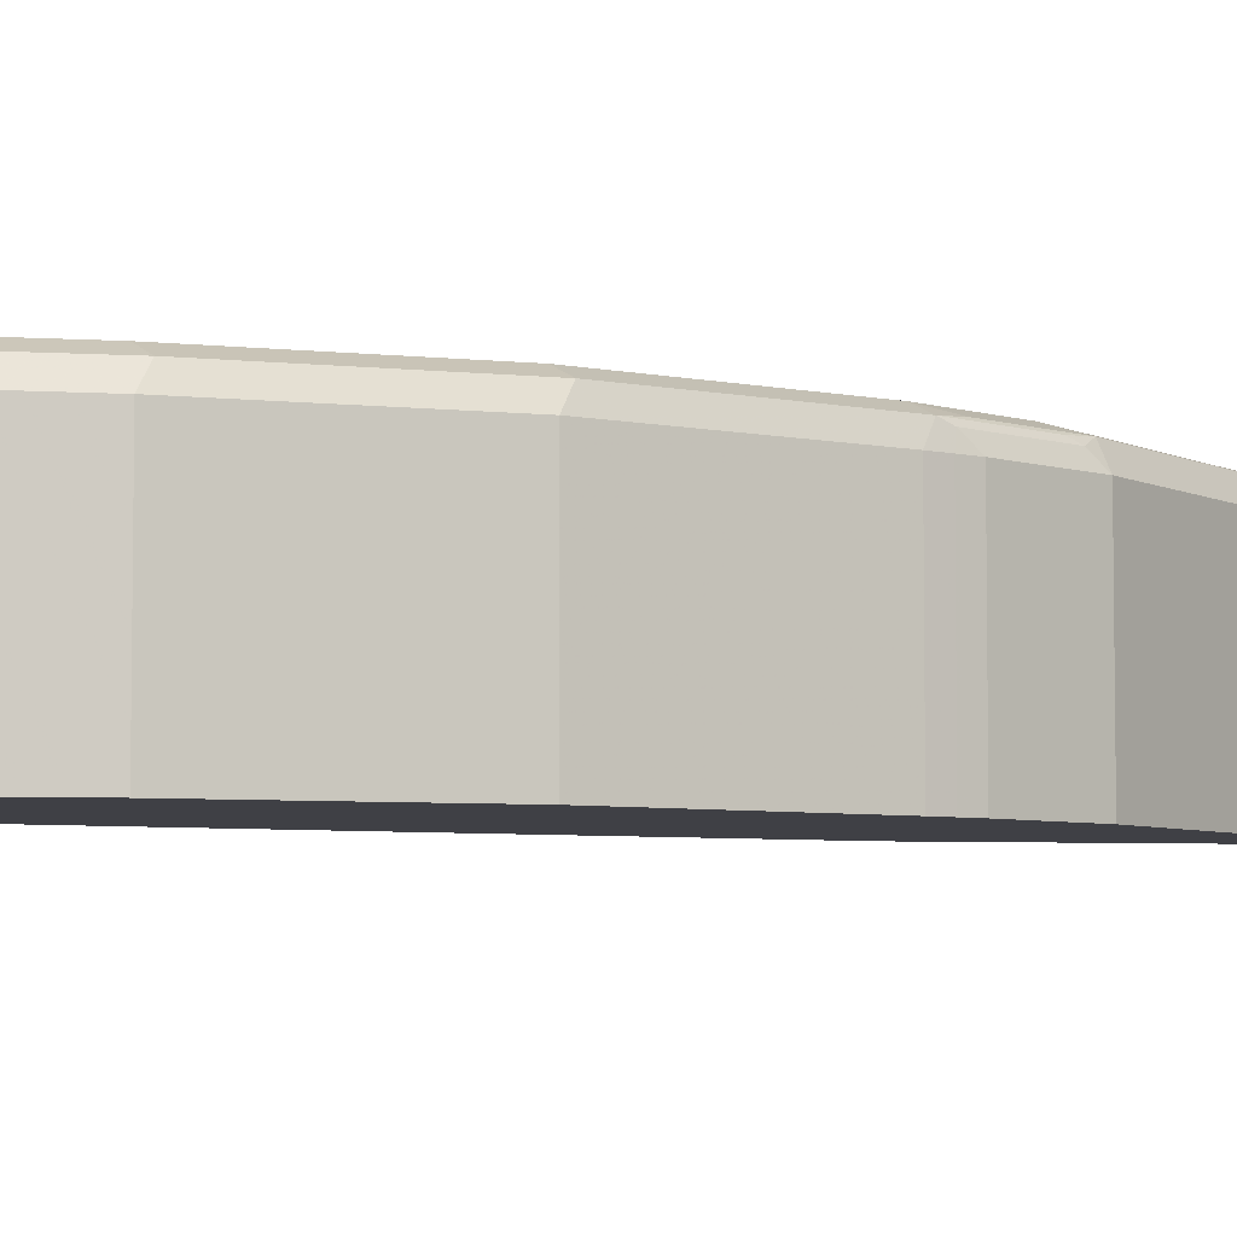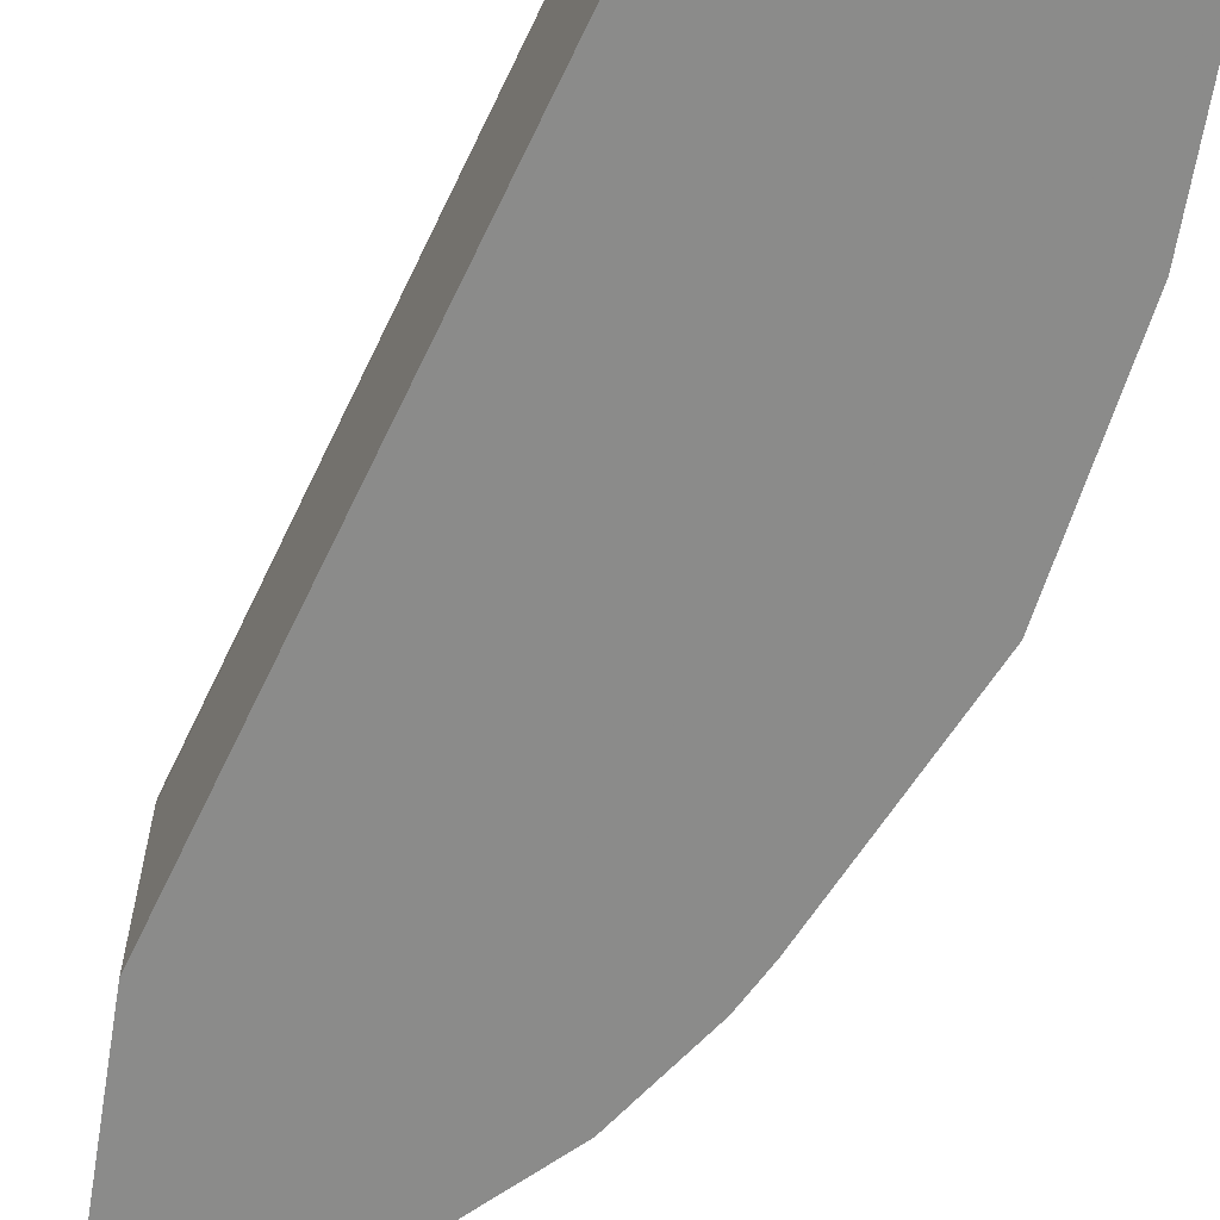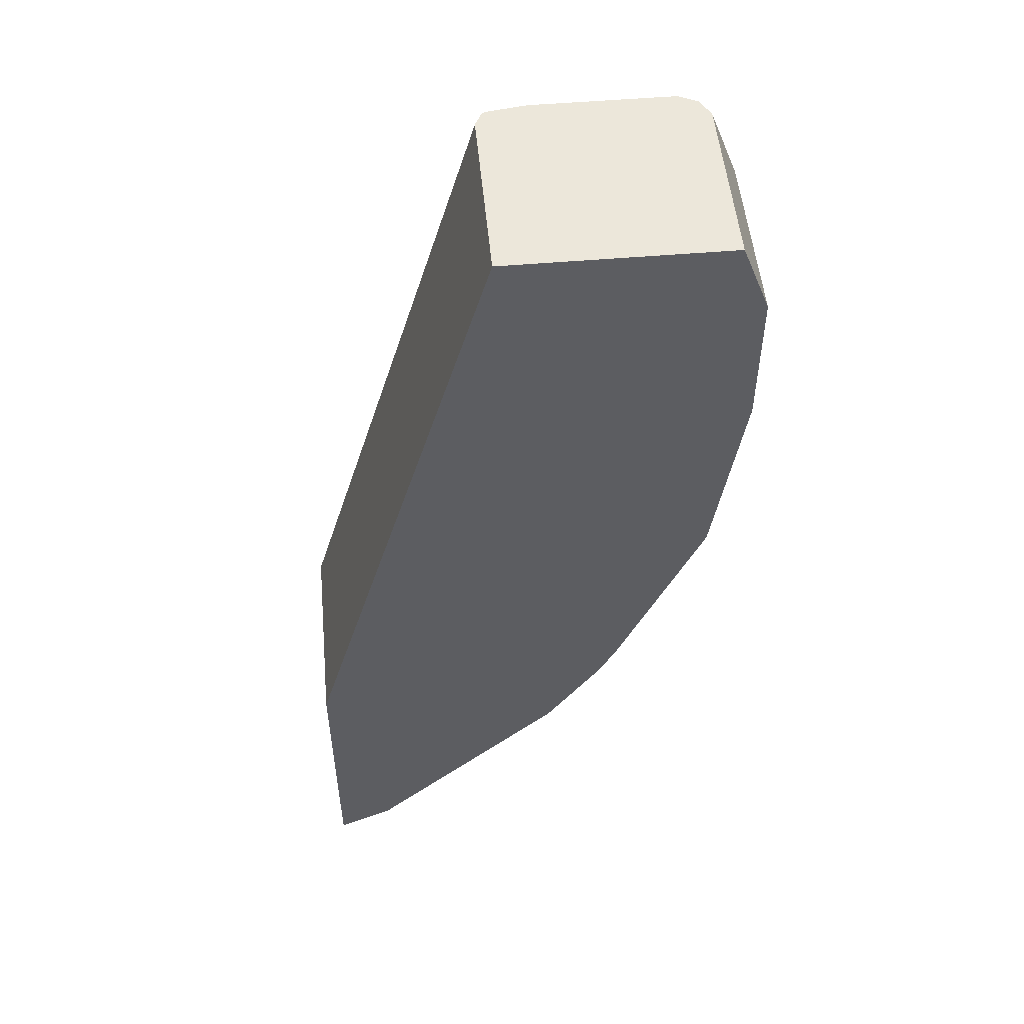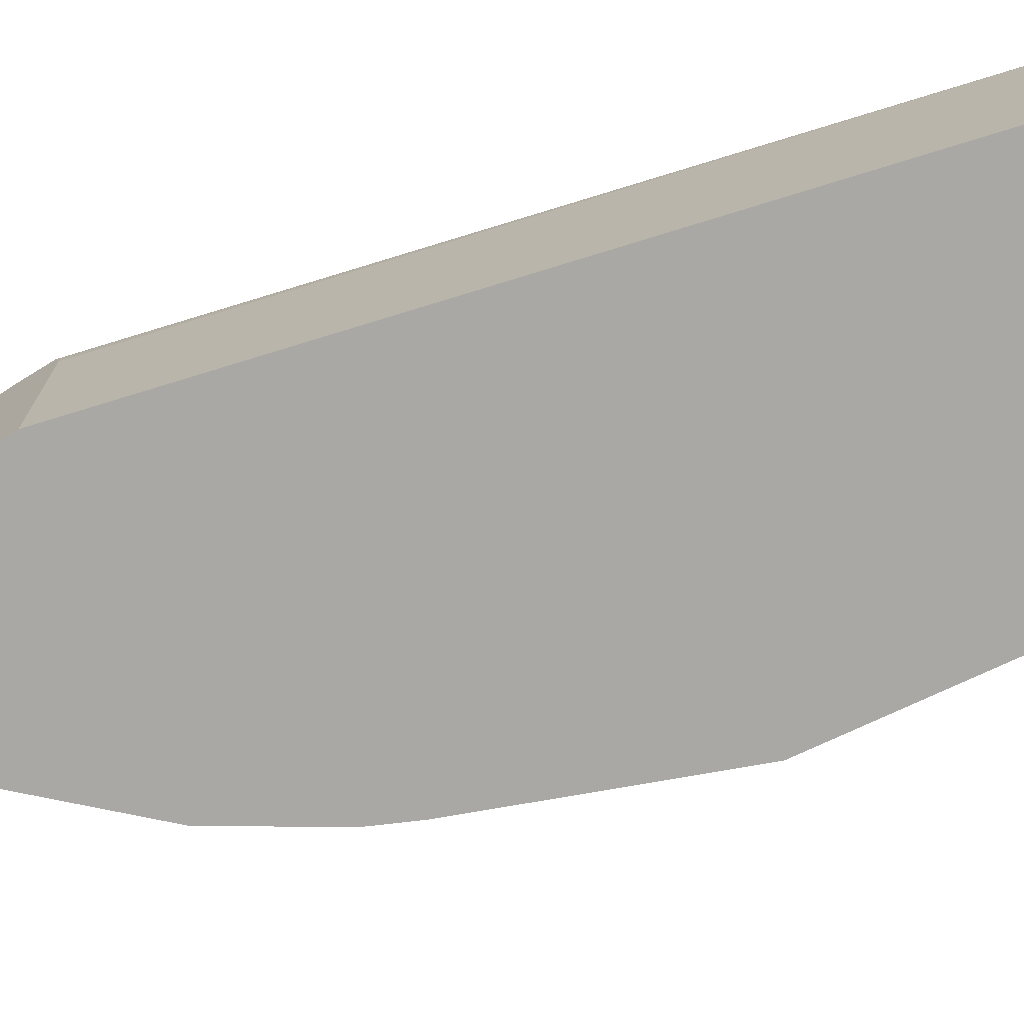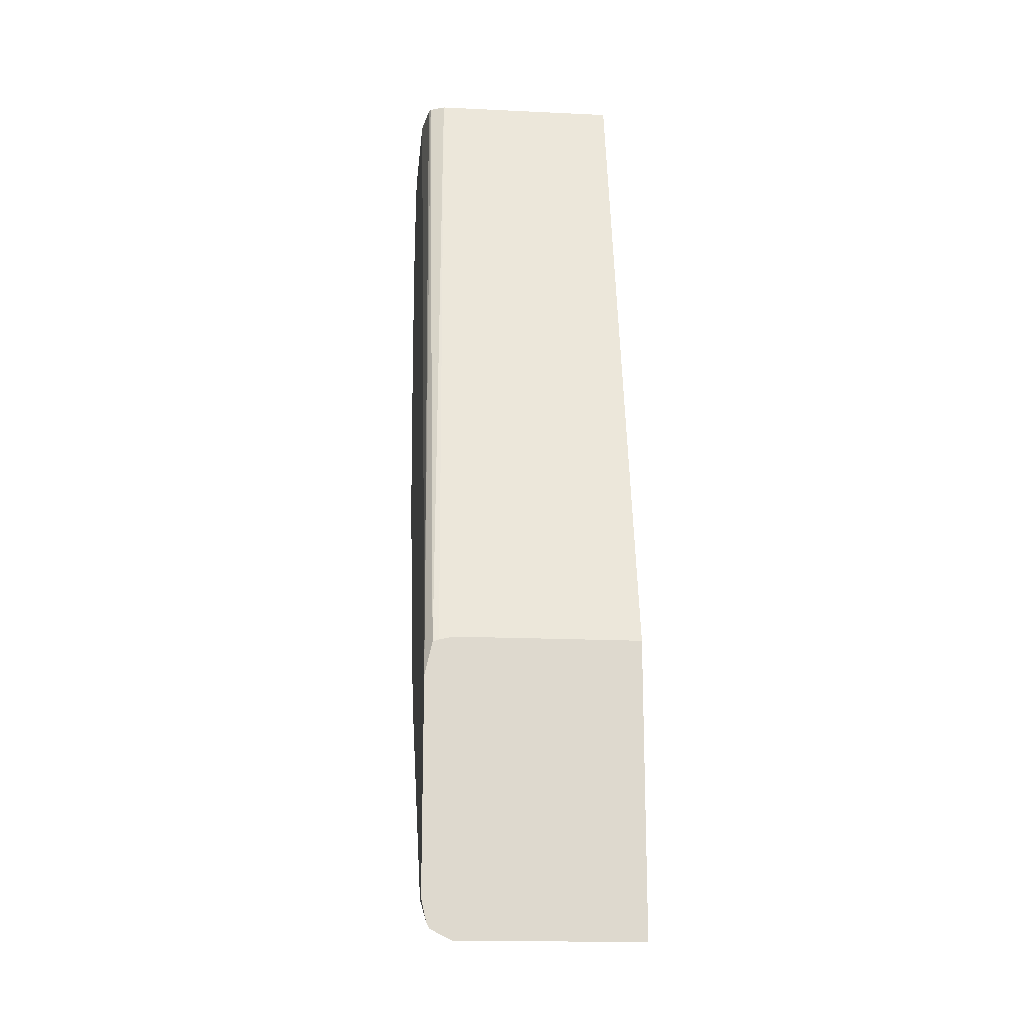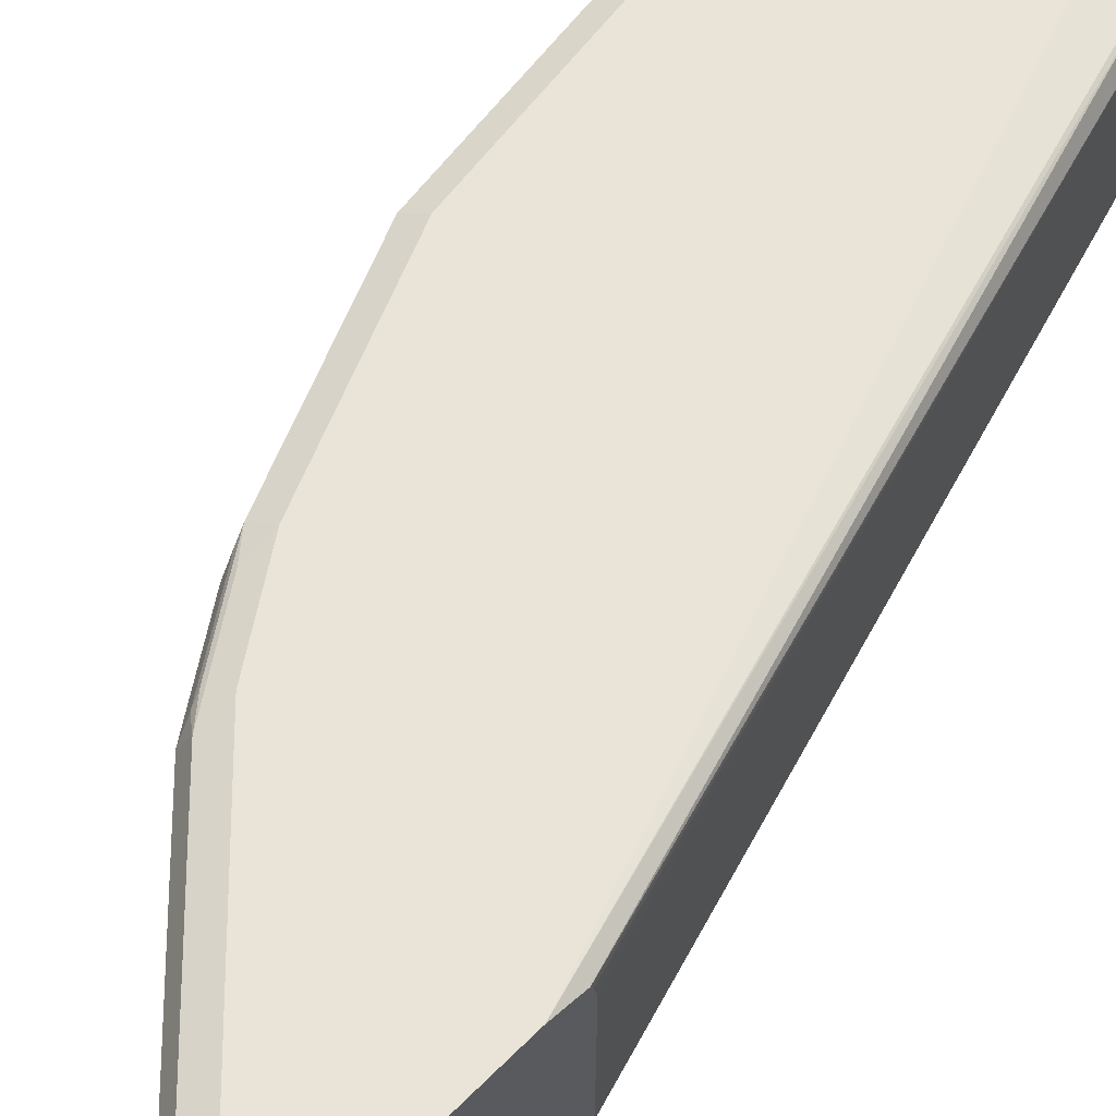
<metadata>
{"format":"obj","ext":"obj","renderer":"f3d","projection":"perspective","resolution":1024,"background":"white","views":[{"elev":-5.2,"azim":78.5,"up":"+Y"},{"elev":-63.7,"azim":-9.3,"up":"+Y"},{"elev":52.0,"azim":-5.3,"up":"+Z"},{"elev":-74.9,"azim":-56.8,"up":"+Y"},{"elev":-17.7,"azim":-95.4,"up":"+Z"},{"elev":61.0,"azim":-135.5,"up":"+Y"}]}
</metadata>
<code>
v 0.5544 0.1957 0.2446
v 0.5435 0.2011 0.2663
v 0.5381 0.1957 0.2869
v 0.5544 0.0919 0.2446
v 0.5544 0.1957 0.163
v 0.549 0.2065 0.2391
v 0.5327 0.2065 0.2869
v 0.5381 0.0919 0.2869
v 0.5544 0.0919 0.163
v 0.549 0.2065 0.1576
v 0.5381 0.1957 0.04889
v 0.5381 0.212 0.2446
v 0.5218 0.212 0.2869
v 0.411 0.0919 0.2869
v 0.5381 0.0919 0.04889
v 0.5381 0.212 0.163
v 0.5327 0.2065 0.04347
v 0.4892 0.1957 -0.0652
v 0.4403 0.212 0.2869
v 0.411 0.199 0.2869
v 0.2985 0.0919 -0.1034
v 0.4892 0.0919 -0.0652
v 0.5218 0.212 0.04889
v 0.4837 0.2065 -0.07062
v 0.4837 0.1957 -0.07609
v 0.4173 0.2087 0.2869
v 0.2985 0.212 -0.1254
v 0.4153 0.2076 0.2869
v 0.2985 0.2077 -0.1067
v 0.2985 0.2042 -0.1052
v 0.2985 0.1959 -0.1035
v 0.2985 0.1624 -0.1034
v 0.2985 0.0919 -0.2666
v 0.4837 0.0919 -0.07609
v 0.4729 0.212 -0.0652
v 0.481 0.2038 -0.07744
v 0.4511 0.2065 -0.1195
v 0.4729 0.2079 -0.08356
v 0.4818 0.0919 -0.08004
v 0.4783 0.1957 -0.08692
v 0.2985 0.212 -0.2446
v 0.2985 0.1957 -0.2666
v 0.3207 0.0919 -0.2555
v 0.4403 0.212 -0.1141
v 0.4484 0.2038 -0.1264
v 0.4403 0.2079 -0.1325
v 0.4783 0.0919 -0.08692
v 0.4457 0.1957 -0.1358
v 0.3098 0.212 -0.2446
v 0.2985 0.2091 -0.2573
v 0.2985 0.2075 -0.2606
v 0.318 0.2038 -0.2568
v 0.3207 0.1957 -0.2555
v 0.3276 0.0919 -0.252
v 0.424 0.212 -0.1304
v 0.424 0.2079 -0.1488
v 0.4457 0.0919 -0.1358
v 0.4131 0.1957 -0.1685
v 0.3261 0.2079 -0.2466
v 0.3316 0.1957 -0.25
v 0.3316 0.0919 -0.25
v 0.4131 0.0919 -0.1685
f 24 37 46
f 24 46 38
f 24 38 35
f 25 34 39
f 25 39 40
f 27 29 28
f 26 27 28
f 33 42 53
f 33 53 43
f 24 45 37
f 35 38 46
f 25 40 36
f 24 36 45
f 21 32 31
f 21 42 33
f 21 51 42
f 21 50 51
f 21 41 50
f 21 27 41
f 21 29 27
f 21 30 29
f 21 31 30
f 20 31 32
f 20 30 31
f 20 29 30
f 20 28 29
f 35 46 44
f 24 25 36
f 36 40 48
f 51 59 52
f 37 45 46
f 19 27 26
f 58 61 60
f 58 62 61
f 56 60 59
f 56 58 60
f 54 60 61
f 53 60 54
f 52 60 53
f 52 59 60
f 50 59 51
f 49 56 59
f 49 55 56
f 49 59 50
f 48 58 56
f 48 62 58
f 48 57 62
f 46 48 56
f 45 48 46
f 44 56 55
f 44 46 56
f 43 53 54
f 42 52 53
f 42 51 52
f 41 49 50
f 40 57 48
f 40 47 57
f 39 47 40
f 36 48 45
f 18 25 24
f 4 39 34
f 18 22 34
f 4 57 47
f 4 62 57
f 4 61 62
f 4 54 61
f 4 43 54
f 4 33 43
f 4 21 33
f 4 14 21
f 4 8 14
f 3 14 8
f 3 20 14
f 3 28 20
f 4 47 39
f 3 26 28
f 3 13 19
f 3 7 13
f 2 7 3
f 1 6 2
f 1 10 6
f 1 5 10
f 1 9 5
f 1 4 9
f 1 8 4
f 1 3 8
f 1 2 3
f 18 34 25
f 3 19 26
f 4 34 22
f 2 6 7
f 4 15 9
f 17 35 23
f 4 22 15
f 17 24 35
f 14 32 21
f 14 20 32
f 12 19 13
f 12 27 19
f 12 49 41
f 12 55 49
f 12 44 55
f 12 35 44
f 12 23 35
f 12 16 23
f 11 24 17
f 12 41 27
f 11 22 18
f 5 9 15
f 11 18 24
f 5 15 11
f 5 11 17
f 6 10 16
f 6 16 12
f 5 17 10
f 6 12 7
f 7 12 13
f 10 17 23
f 10 23 16
f 11 15 22

</code>
